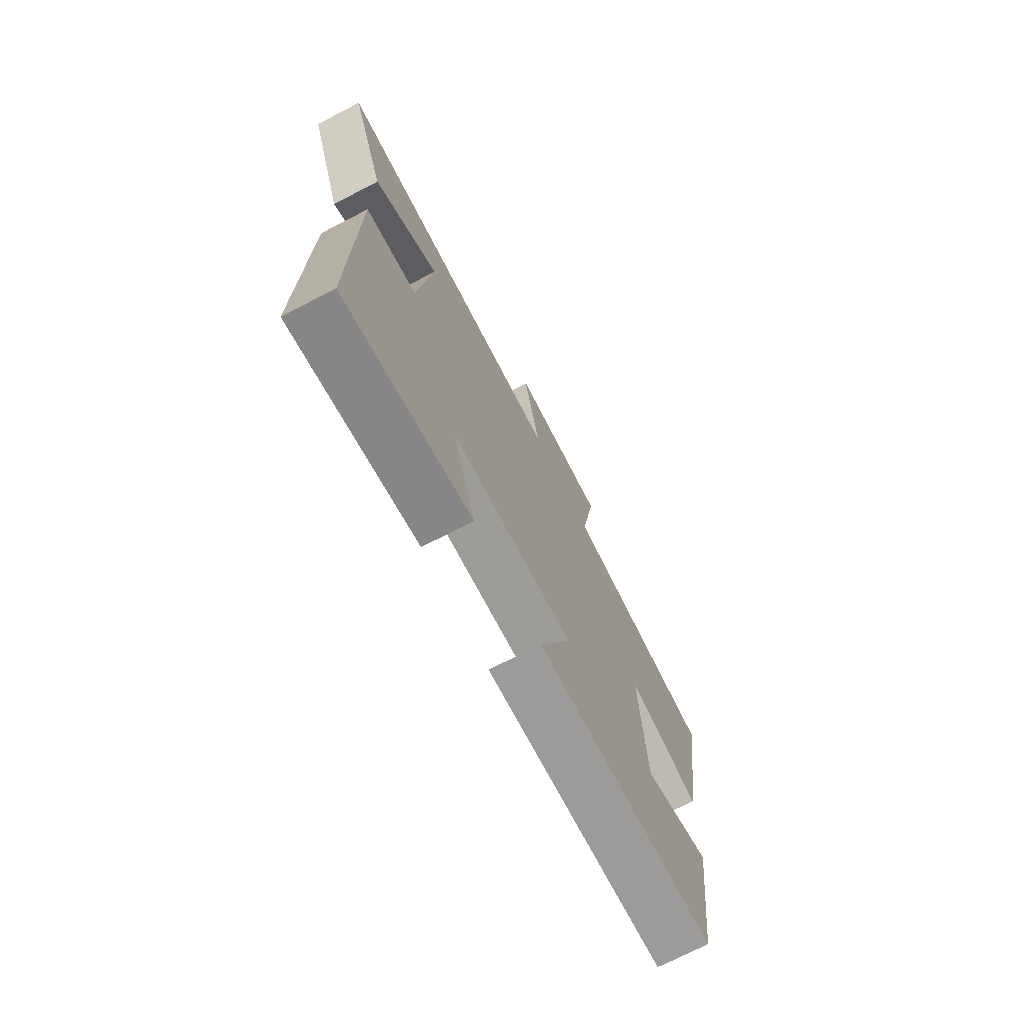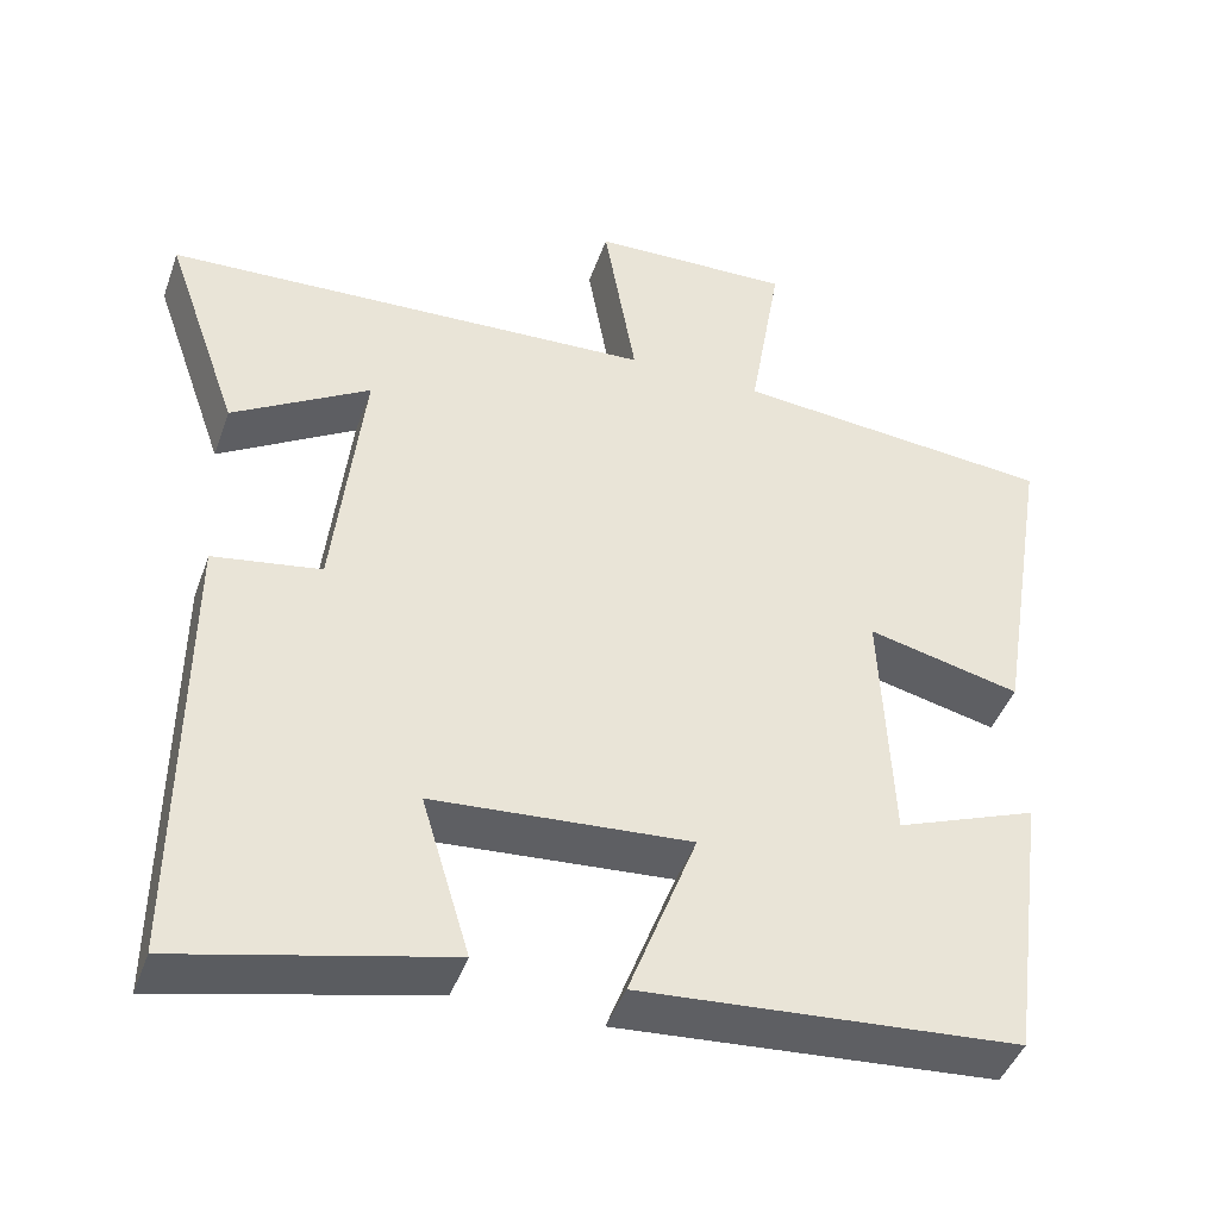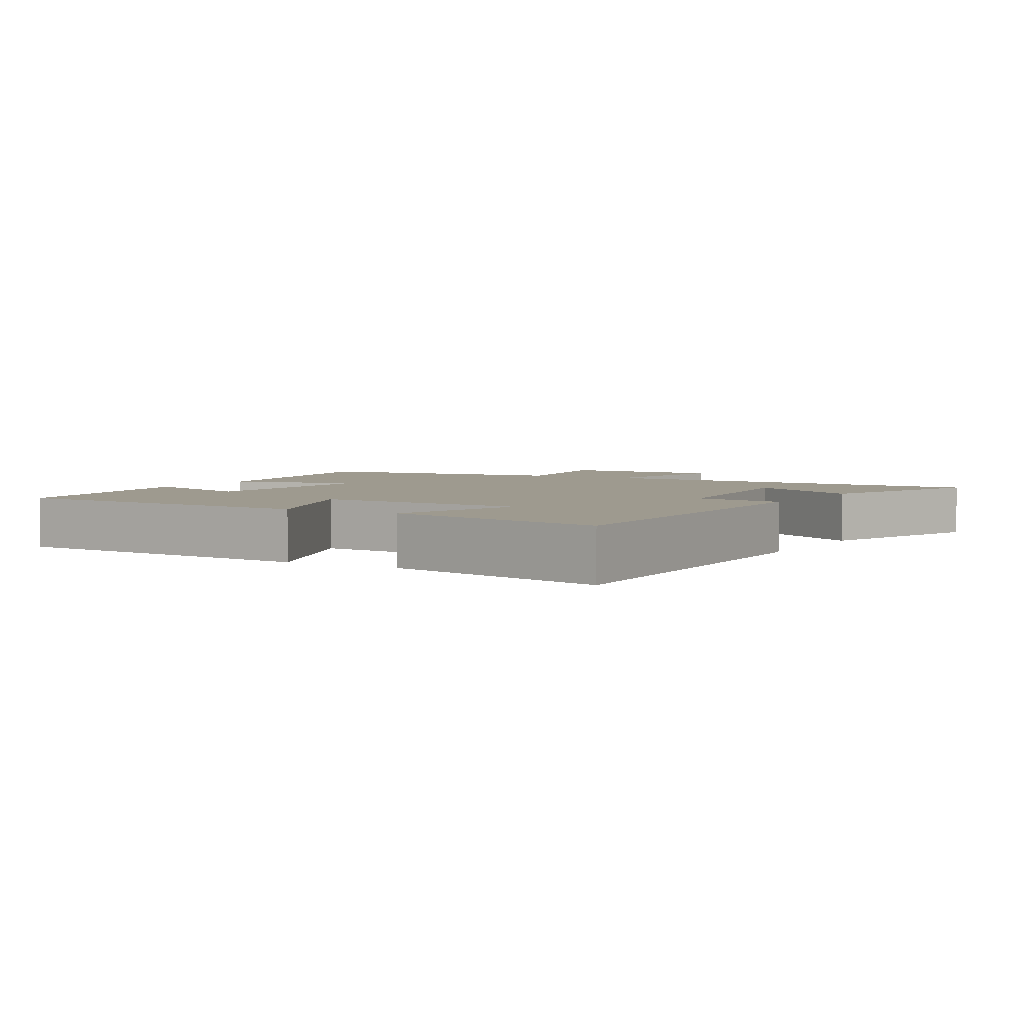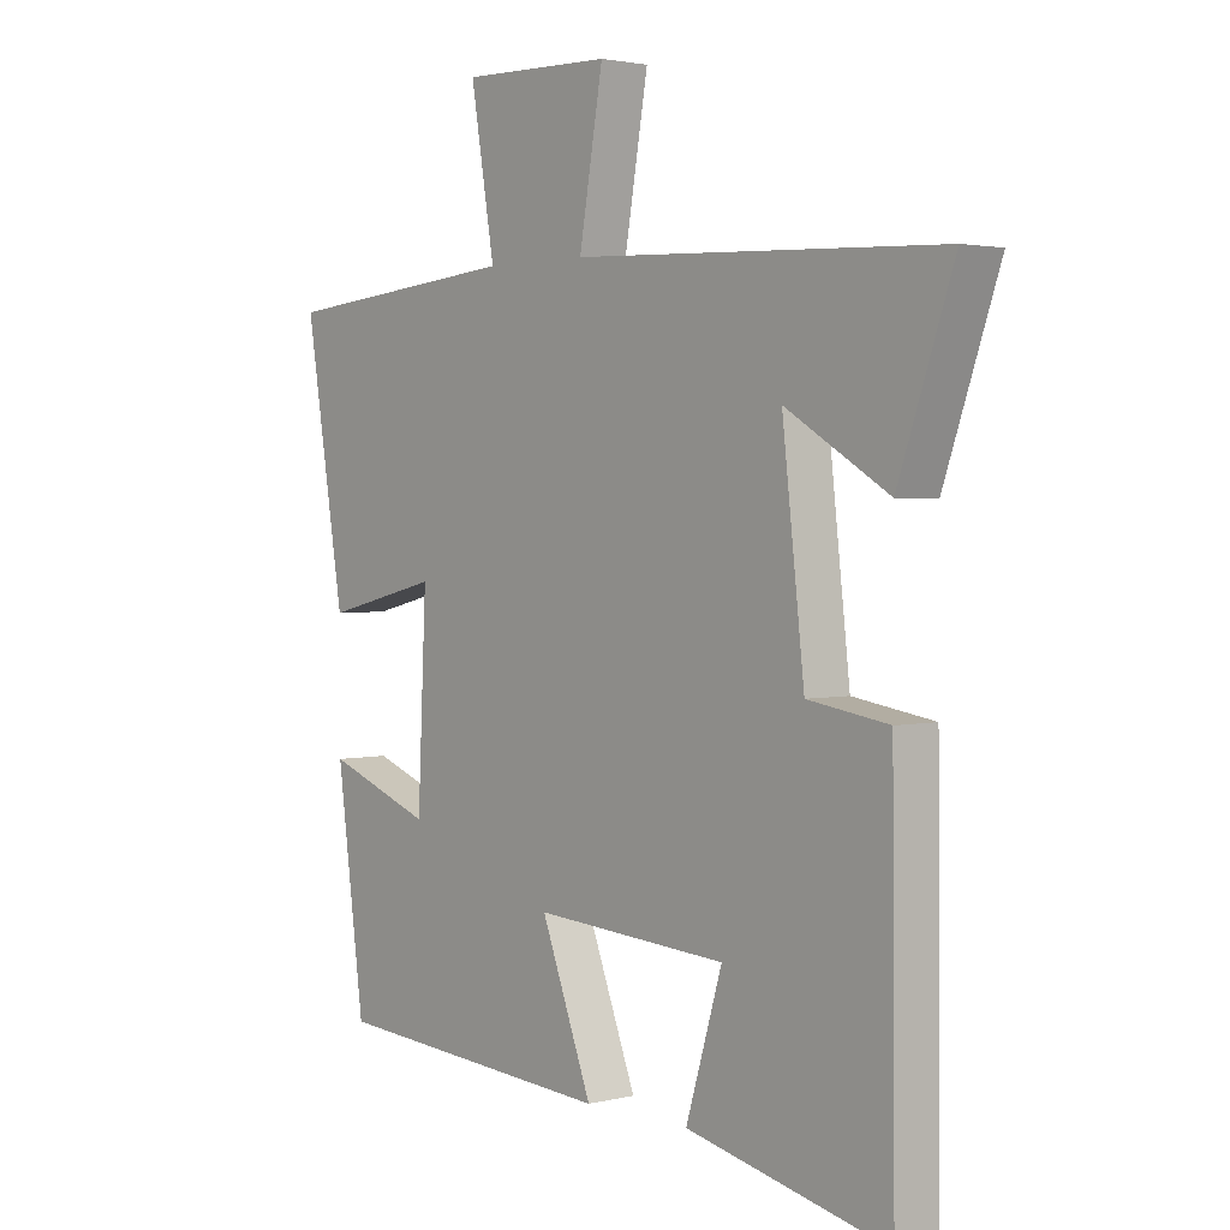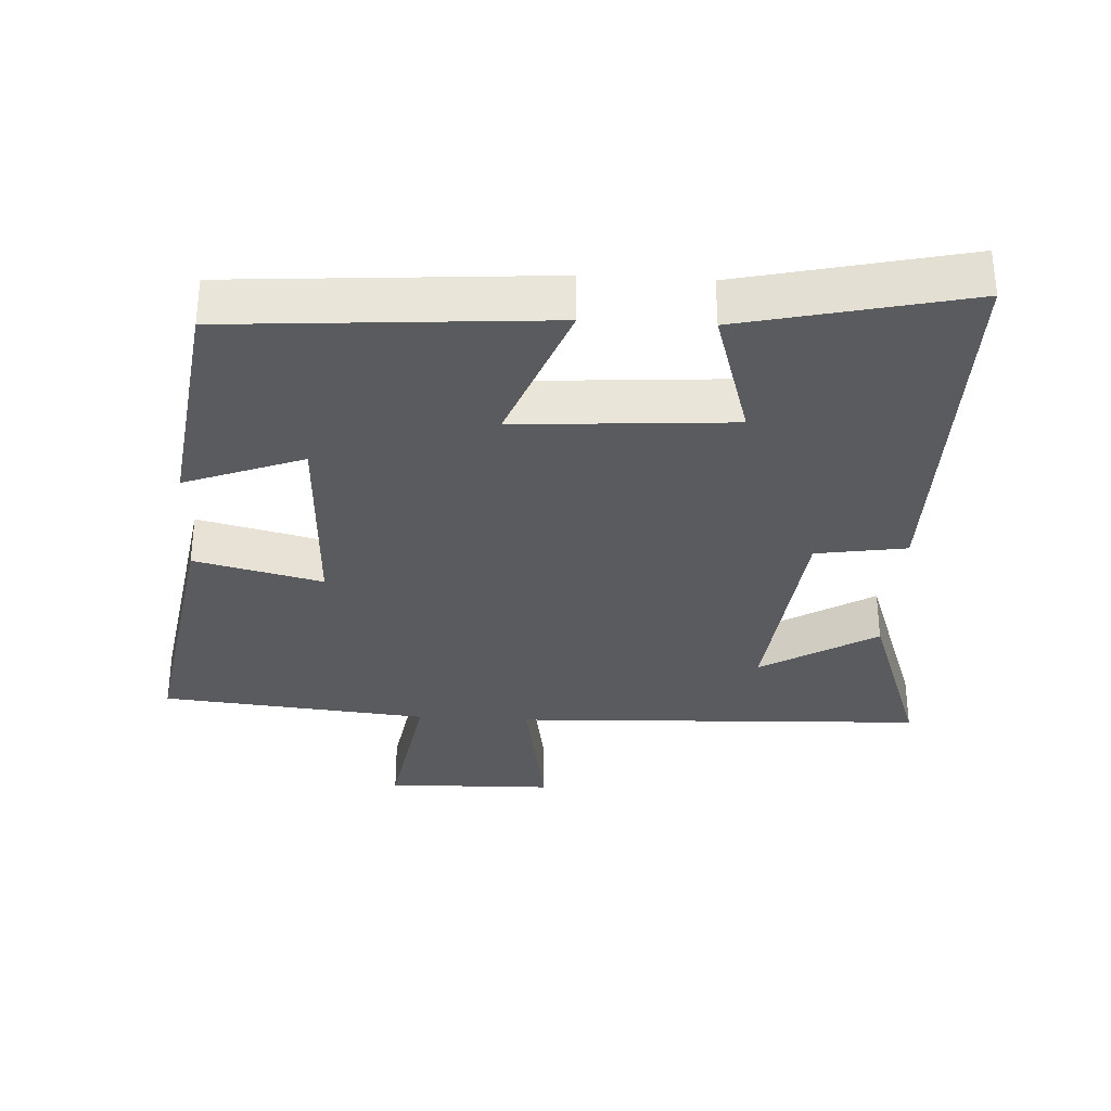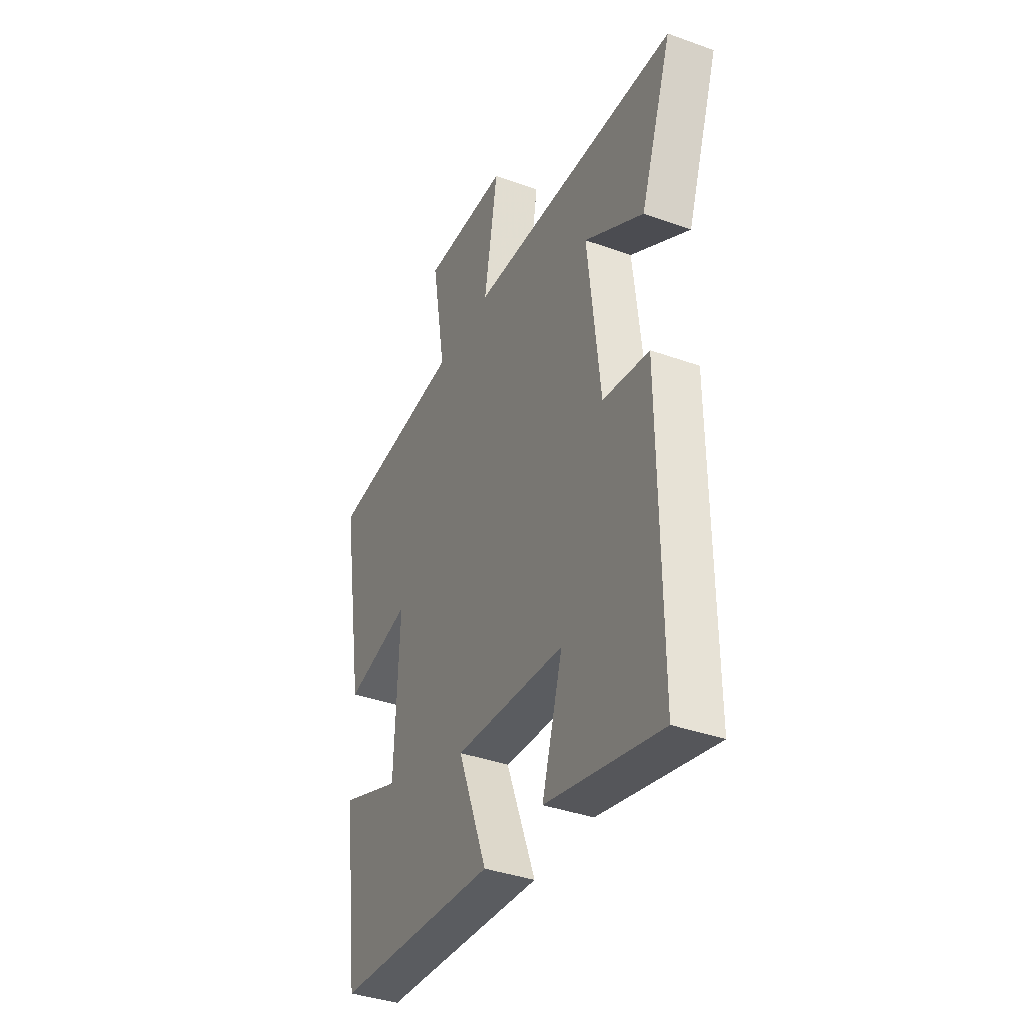
<metadata>
{"format":"obj","ext":"obj","renderer":"f3d","projection":"perspective","resolution":1024,"background":"white","views":[{"elev":-73.3,"azim":-62.8,"up":"+Z"},{"elev":-43.8,"azim":-18.9,"up":"+Z"},{"elev":3.6,"azim":-150.0,"up":"+Y"},{"elev":2.3,"azim":-130.7,"up":"+Z"},{"elev":-32.9,"azim":176.8,"up":"+Y"},{"elev":-37.8,"azim":-114.7,"up":"+Z"}]}
</metadata>
<code>
v -0.59 0.07 0.475
v 0.009 0.07 0.5
v -0.03 0.07 0.727
v 0.214 0.07 0.733
v 0.175 0.07 0.5
v 0.564 0.07 0.463
v 0.5 0.07 0.067
v 0.314 0.07 0.112
v 0.328 0.07 -0.19
v 0.5 0.07 -0.125
v 0.455 0.07 -0.466
v -0.006 0.07 -0.5
v 0.077 0.07 -0.281
v -0.237 0.07 -0.303
v -0.178 0.07 -0.5
v -0.505 0.07 -0.575
v -0.5 0.07 -0.021
v -0.368 0.07 0
v -0.332 0.07 0.318
v -0.5 0.07 0.217
v -0.59 0 0.475
v 0.009 0 0.5
v -0.03 0 0.727
v 0.214 0 0.733
v 0.175 0 0.5
v 0.564 0 0.463
v 0.5 0 0.067
v 0.314 0 0.112
v 0.328 0 -0.19
v 0.5 0 -0.125
v 0.455 0 -0.466
v -0.006 0 -0.5
v 0.077 0 -0.281
v -0.237 0 -0.303
v -0.178 0 -0.5
v -0.505 0 -0.575
v -0.5 0 -0.021
v -0.368 0 0
v -0.332 0 0.318
v -0.5 0 0.217
f 19 20 1
f 16 17 18
f 15 16 18
f 14 15 18
f 13 14 18 19
f 11 12 13
f 11 13 19
f 9 10 11
f 9 11 19
f 8 9 19
f 19 1 2
f 8 19 2
f 7 8 2
f 6 7 2
f 5 6 2
f 2 3 4 5
f 21 40 39
f 38 37 36
f 38 36 35
f 38 35 34
f 39 38 34 33
f 33 32 31
f 39 33 31
f 31 30 29
f 39 31 29
f 39 29 28
f 22 21 39
f 22 39 28
f 22 28 27
f 22 27 26
f 22 26 25
f 25 24 23 22
f 1 21 22 2
f 2 22 23 3
f 3 23 24 4
f 4 24 25 5
f 5 25 26 6
f 6 26 27 7
f 7 27 28 8
f 8 28 29 9
f 9 29 30 10
f 10 30 31 11
f 11 31 32 12
f 12 32 33 13
f 13 33 34 14
f 14 34 35 15
f 15 35 36 16
f 16 36 37 17
f 17 37 38 18
f 18 38 39 19
f 19 39 40 20
f 20 40 21 1

</code>
